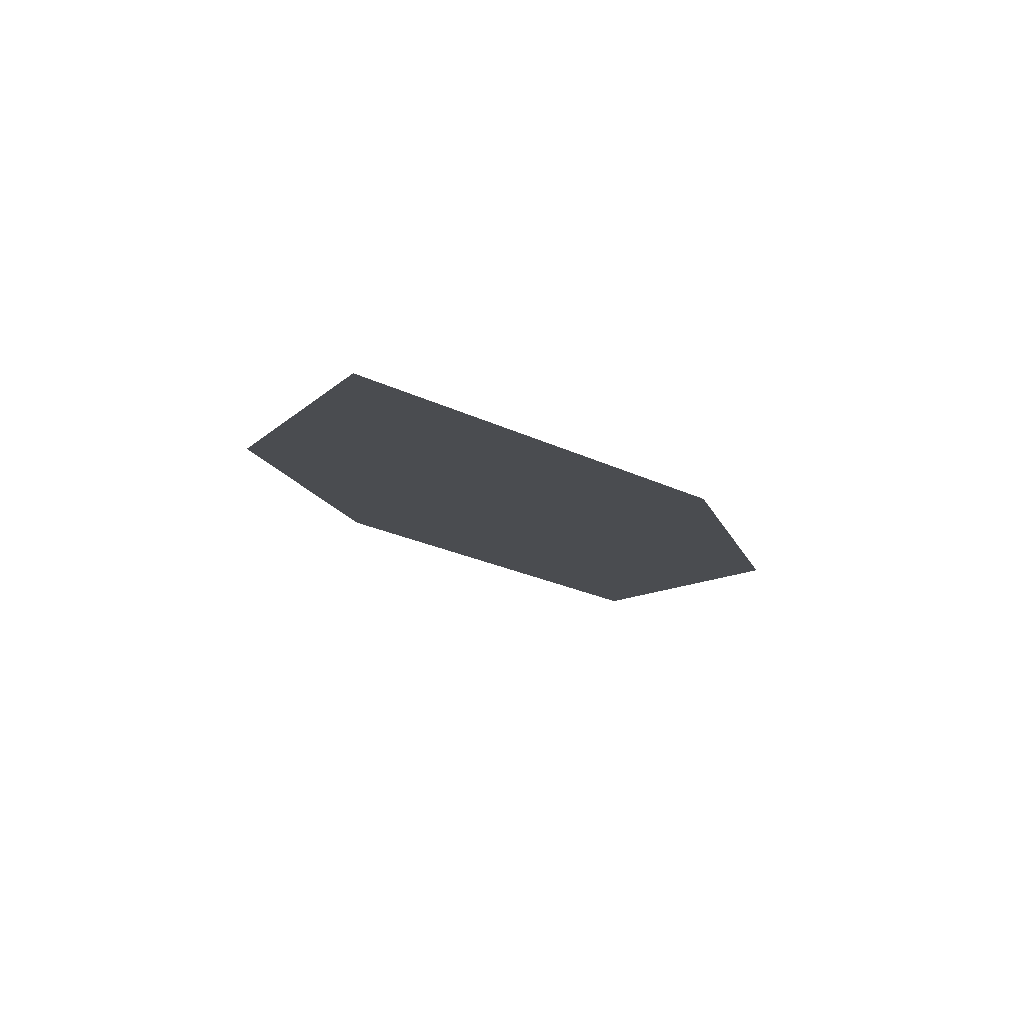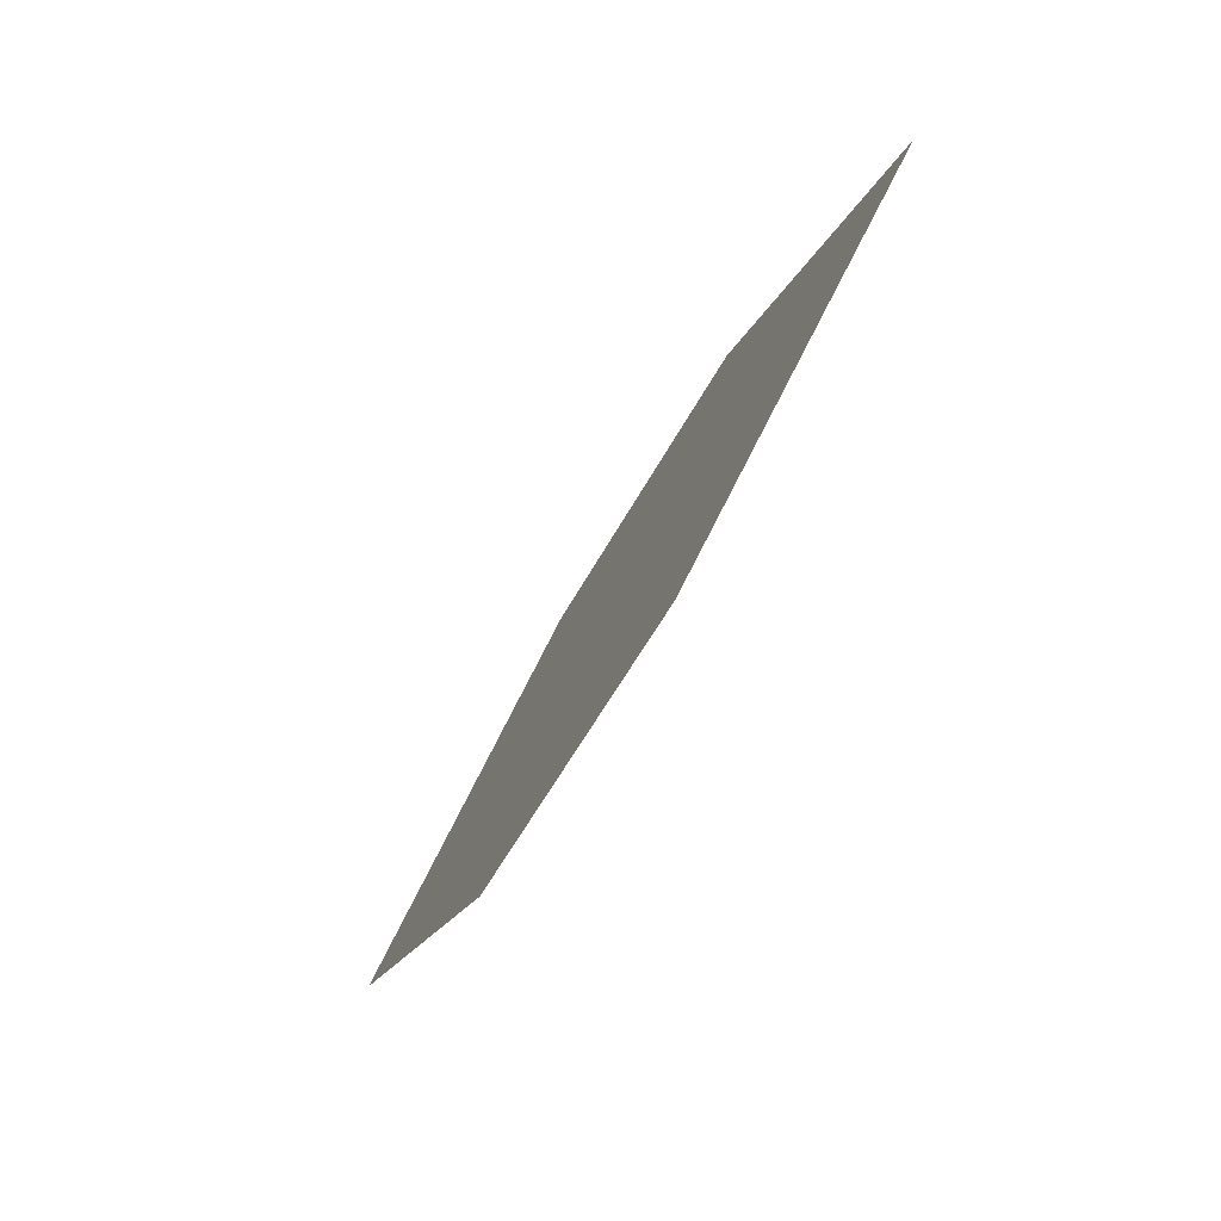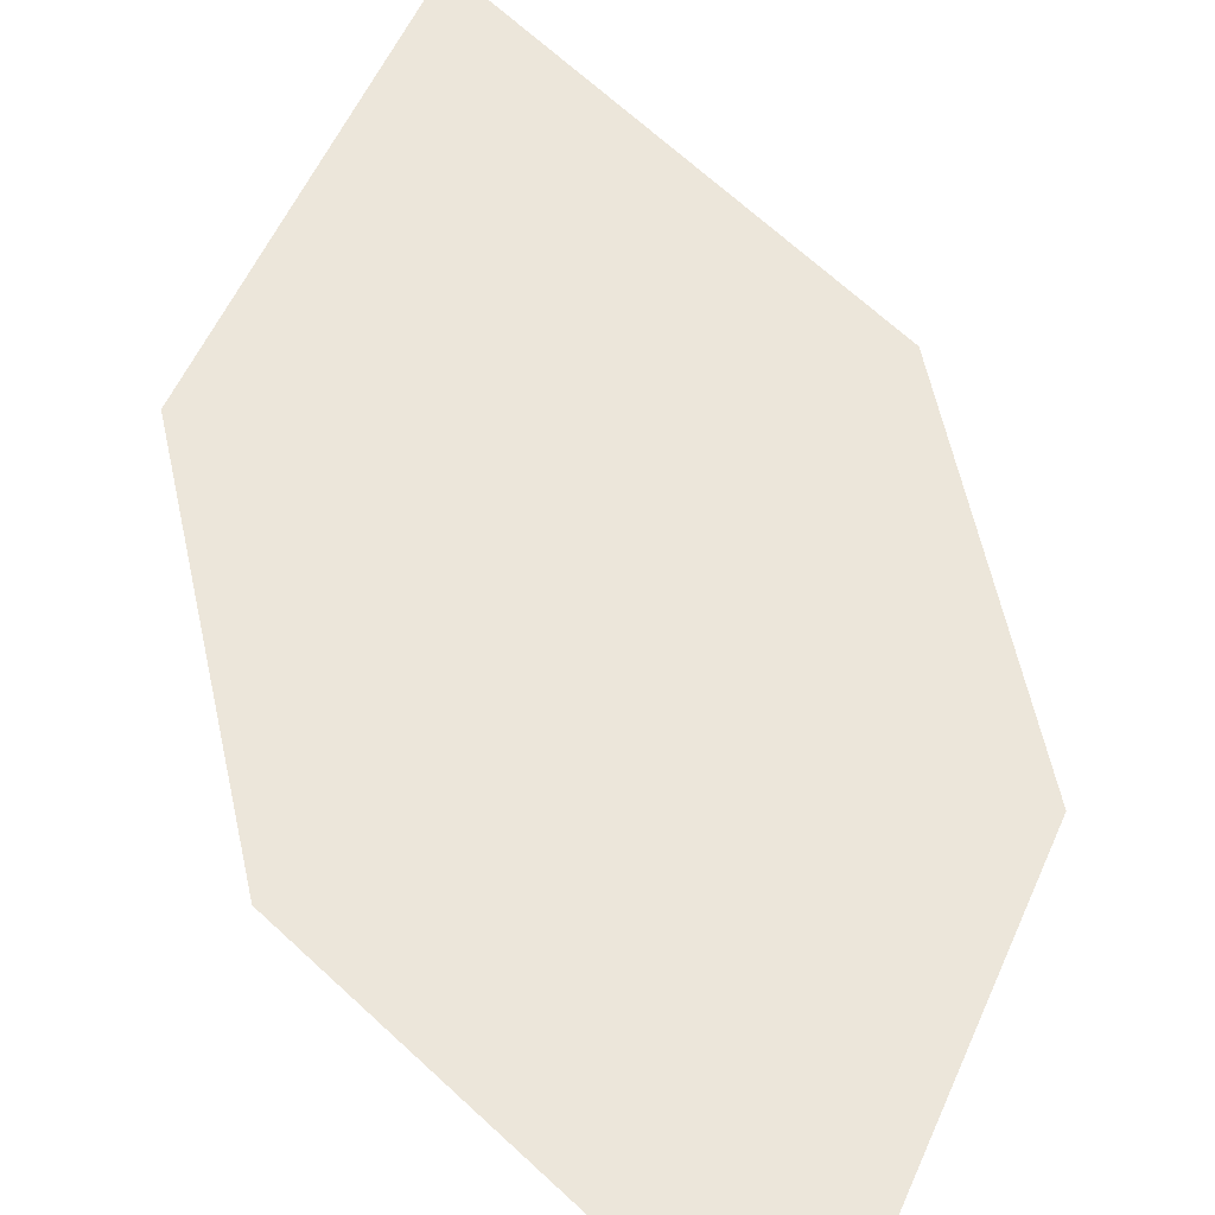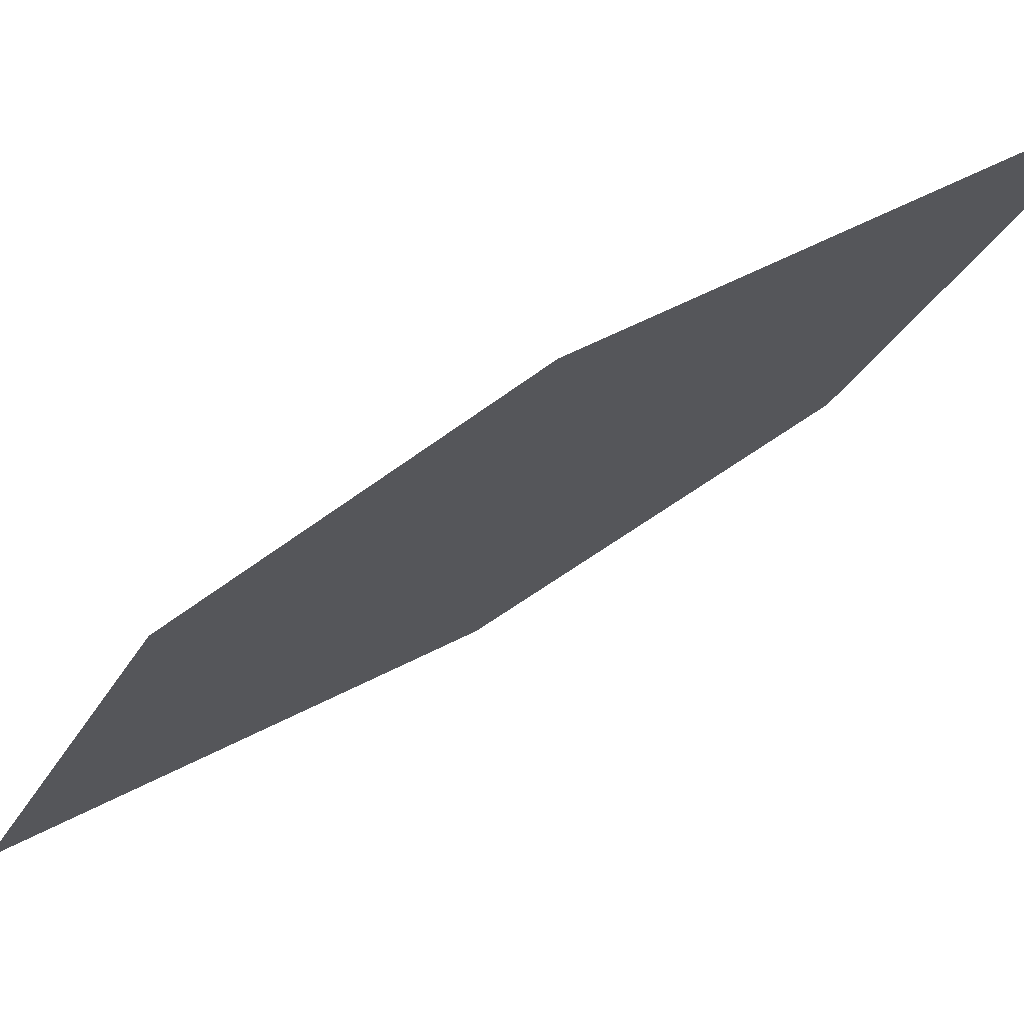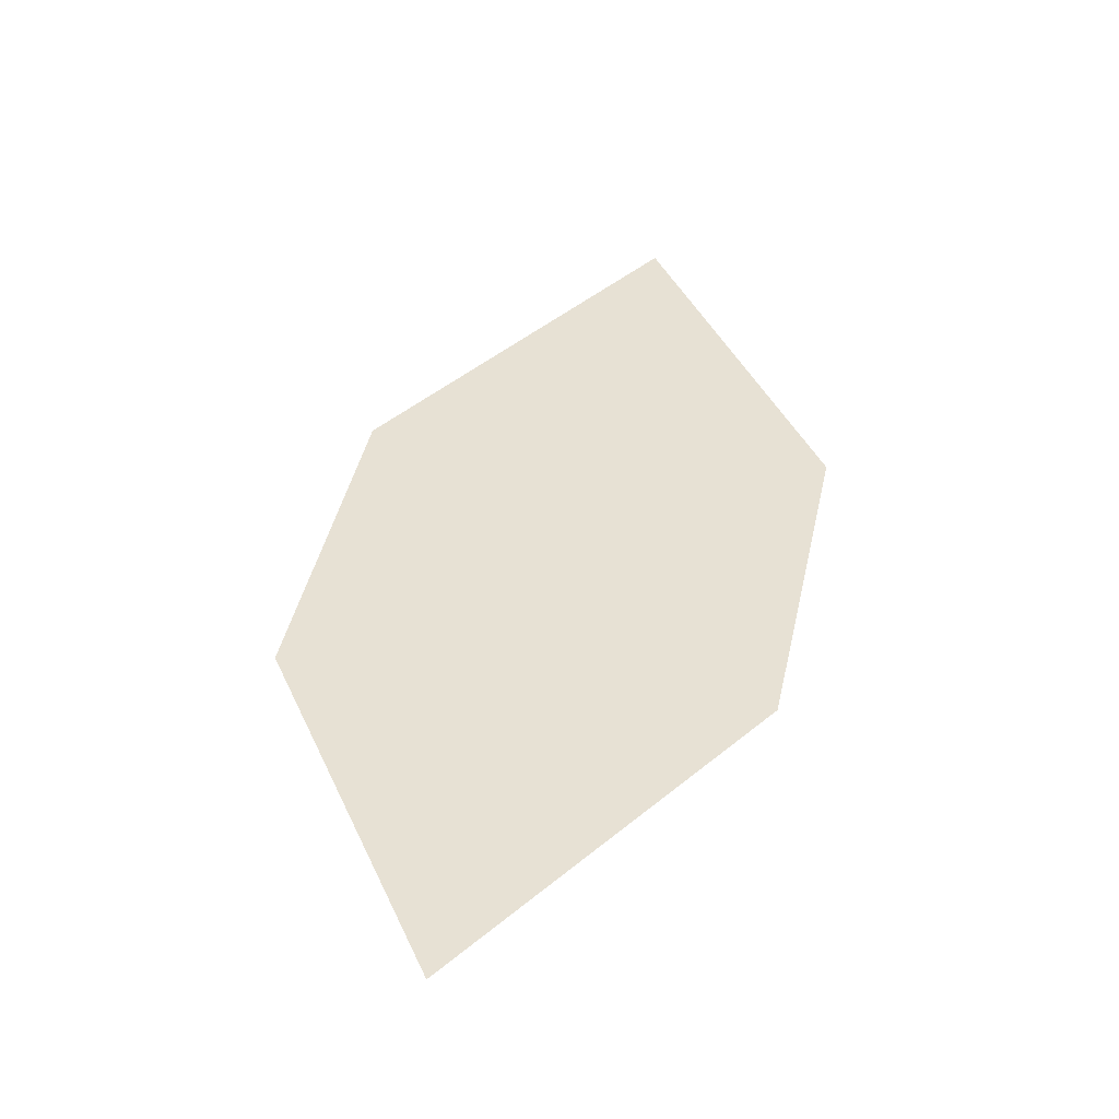
<metadata>
{"format":"obj","ext":"obj","renderer":"f3d","projection":"perspective","resolution":1024,"background":"white","views":[{"elev":49.3,"azim":-165.7,"up":"+Y"},{"elev":20.8,"azim":95.6,"up":"+Y"},{"elev":28.2,"azim":156.6,"up":"+Z"},{"elev":-3.6,"azim":-72.8,"up":"+Z"},{"elev":-18.0,"azim":8.3,"up":"+Y"}]}
</metadata>
<code>
o leaves.260
v 0.0559 -0.2137 2.555
v 0.07876 -0.2536 2.576
v 0.038 -0.3204 2.615
v 0.02111 -0.2449 2.574
v 0.01515 -0.2804 2.594
v 0.07279 -0.2891 2.596
f 1 3 6 2
f 1 4 5 3

</code>
